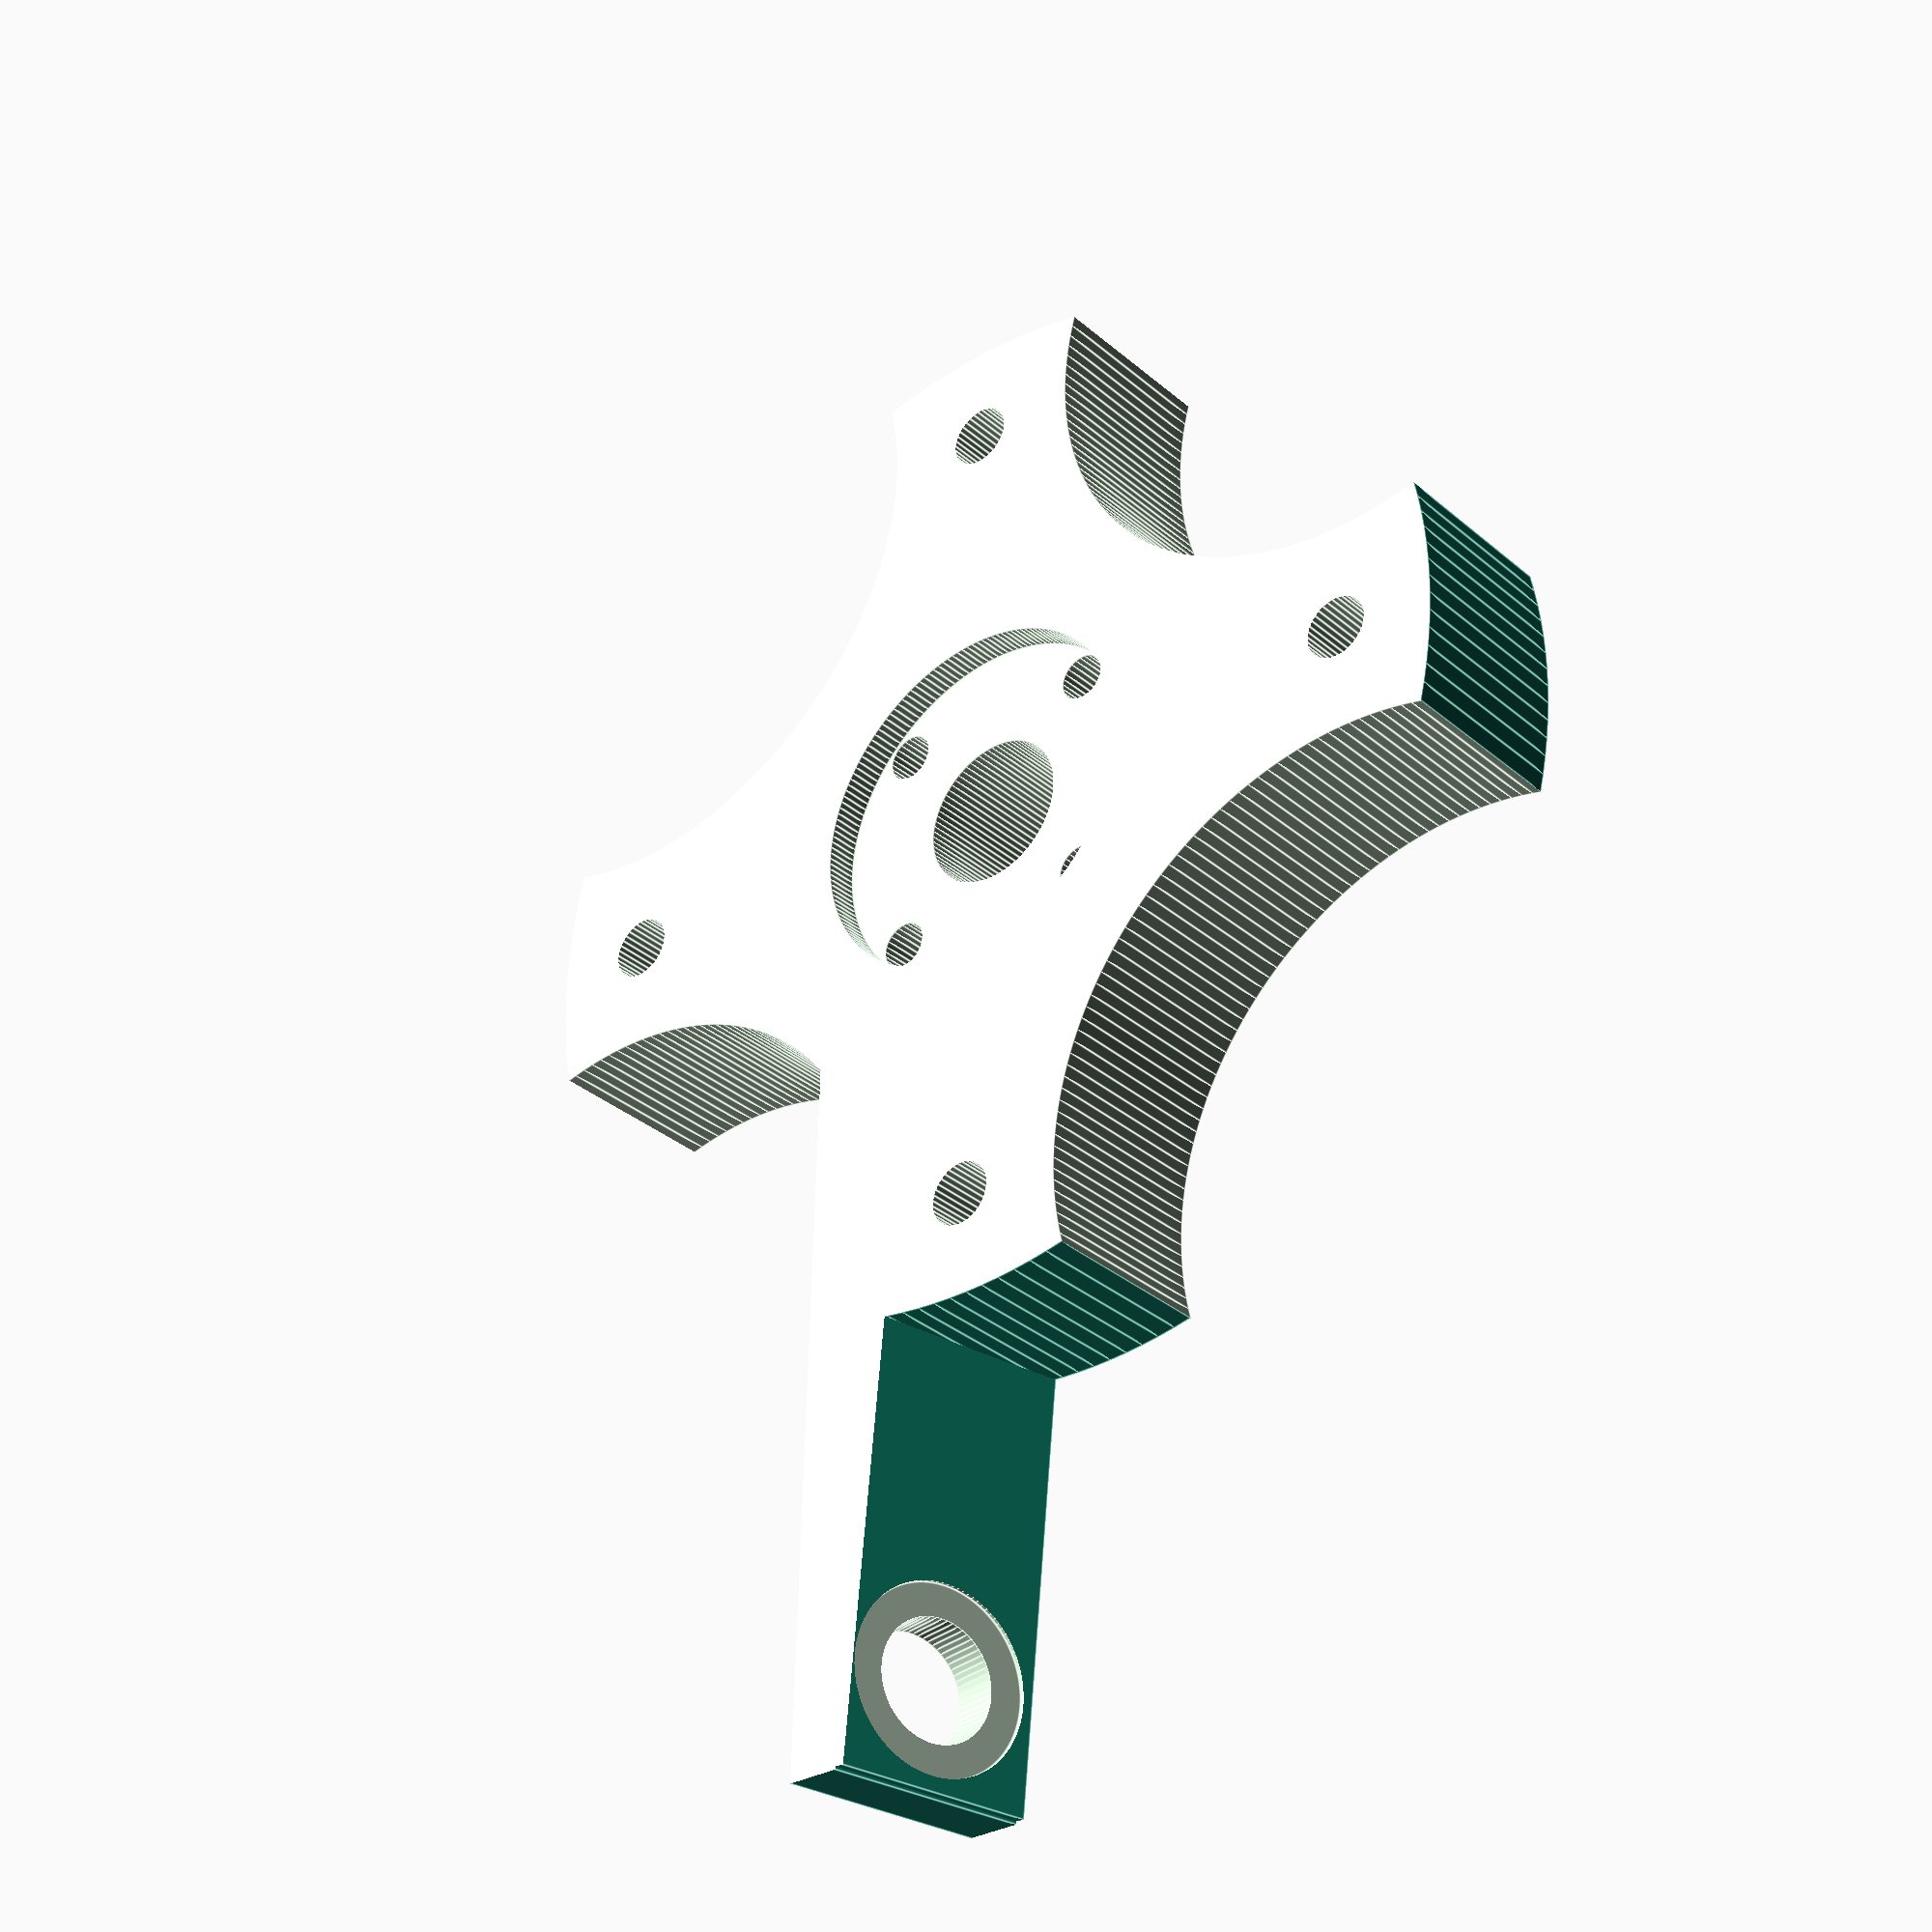
<openscad>
in2cm=25.4;
$fa=2;
$fs=.3;





//10.5 one side
//9.5 other side


//2.7long
//6.19round

//}
//translate ([0,0,9.75])
//cylinder(50,d=100);
//}
difference(){
    difference(){
        union(){
            difference(){
                cylinder(9.74,d=57);
                translate([0,0,-.01]) union(){
                    translate([33,0,-.01]) cylinder(9.77,d=35);
                    translate([0,33,-.01]) cylinder(9.77,d=35);
                    translate([0,-33,-.01]) cylinder(9.77,d=35);
                    translate([-33,0,-.01]) cylinder(9.77,d=35);
                }
            }
            difference(){ //stick
                rotate([0,15,41]) difference(){
                    union(){ 
                        rotate([0,0,0]) translate ([0,10,0]) cube([2.7,41,13.73]);
                        rotate([0,0,4]) translate ([4,10,0]) cube([2.7,41,13.73]);
                    }
                    translate([.25,45.5,5.25]) rotate([0,90,0]){
                        cylinder(2.71,d=6.19);
                        translate([0,0,2.7]) cylinder(5,d=10.5);
                        translate([0,0,-5]) cylinder(5.01,d=9.5);
                    }
                }
    //            translate ([0,0,9.73])  cylinder(50,d=110);
    //            translate ([0,0,-50])  cylinder(50,d=110);
            } 
        }

        union(){
            translate([16.25,16.25,-.01]){
                cylinder(12.51,d=3.36);
                cylinder(.0816*in2cm,d1=.280*in2cm,d2=.138*in2cm);
            }
            
            translate([-16.25,16.25,-.01]){
                cylinder(12.51,d=3.36);
            cylinder(.0816*in2cm,d1=.280*in2cm,d2=.138*in2cm);
            }

            translate([-16.25,-16.25,-.01]){
                cylinder(12.51,d=3.36);
                cylinder(.0816*in2cm,d1=.280*in2cm,d2=.138*in2cm);
            }

            translate([16.25,-16.25,-.01]){
                cylinder(12.51,d=3.36);
                cylinder(.0816*in2cm,d1=.280*in2cm,d2=.138*in2cm);
            }

            translate([0,0,7.99])
                rotate([180,0,0])
                    union(){
                        translate([0,0,-1.76])
                            cylinder (1.77,d=19);
                        
                        cylinder(8,d=8);

                        translate([0,-16.3/2,0])
                            cylinder(5.5,d=2.5);

                        translate([16.3/2,0,0])
                            cylinder(5.5,d=2.5);

                        translate([-16.3/2,0,0])
                            cylinder(5.5,d=2.5);

                        translate([0,16.3/2,0])
                            cylinder(5.5,d=2.5);
                    }
        }
    }

    translate ([0,0,9.73])  cylinder(50,d=110);
    translate ([0,0,-50])  cylinder(50.001,d=110);

}
//translate([0,0,.097*in2cm])
  //  cylinder(3,.138*in2cm/2,.138*in2cm);

</openscad>
<views>
elev=33.2 azim=226.7 roll=40.6 proj=p view=edges
</views>
